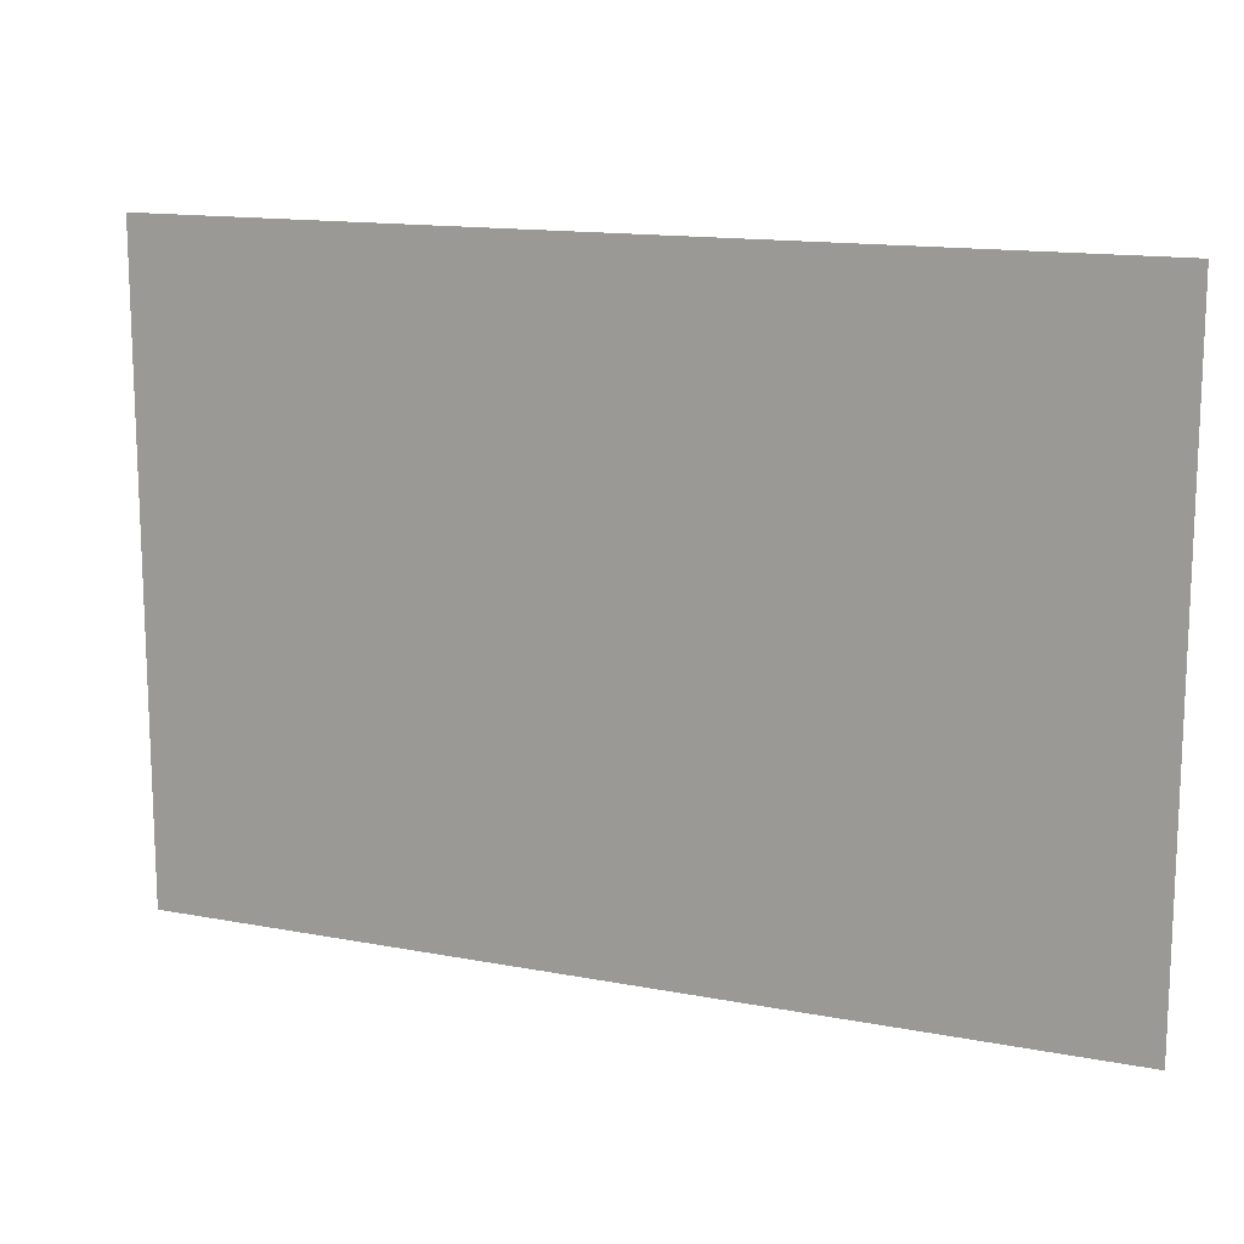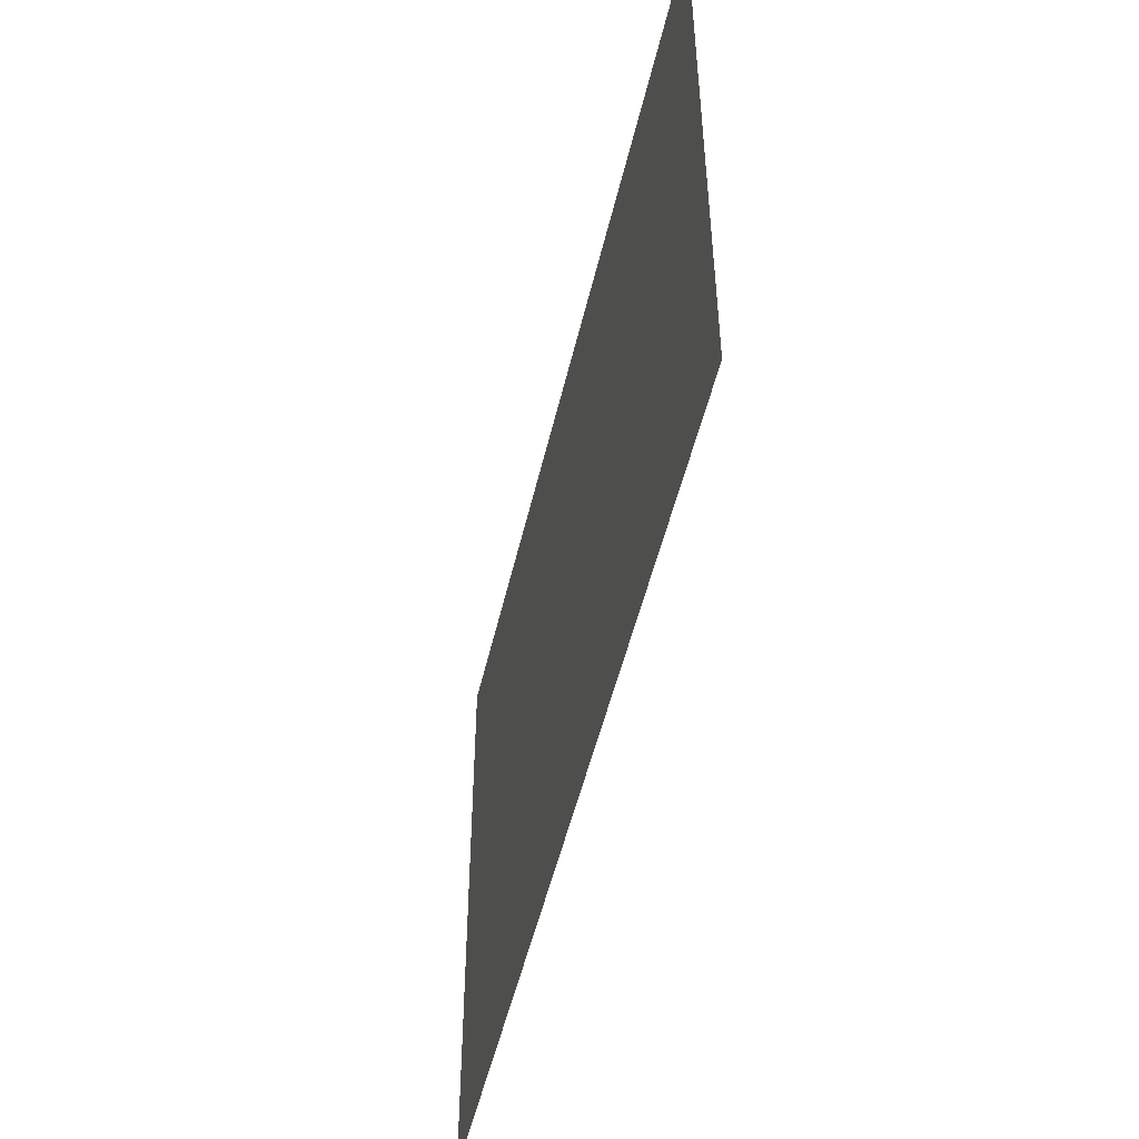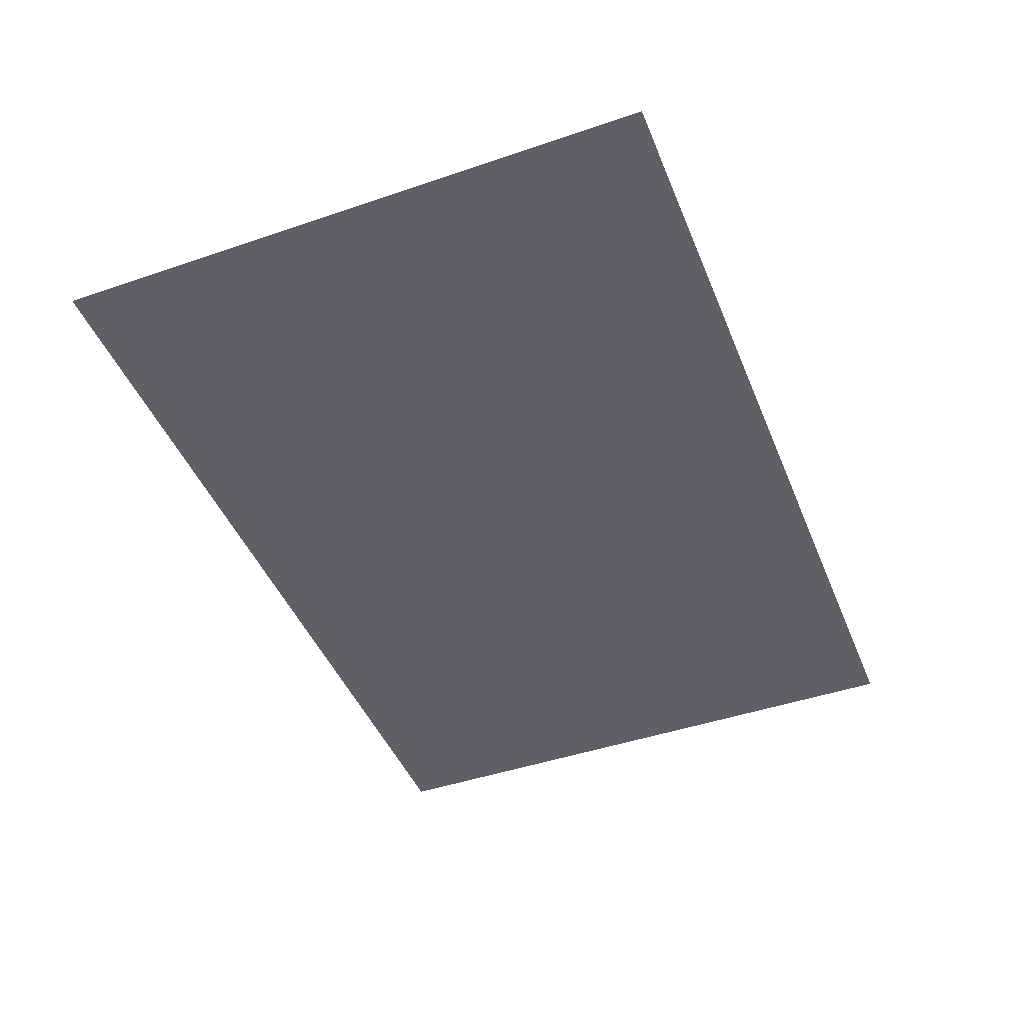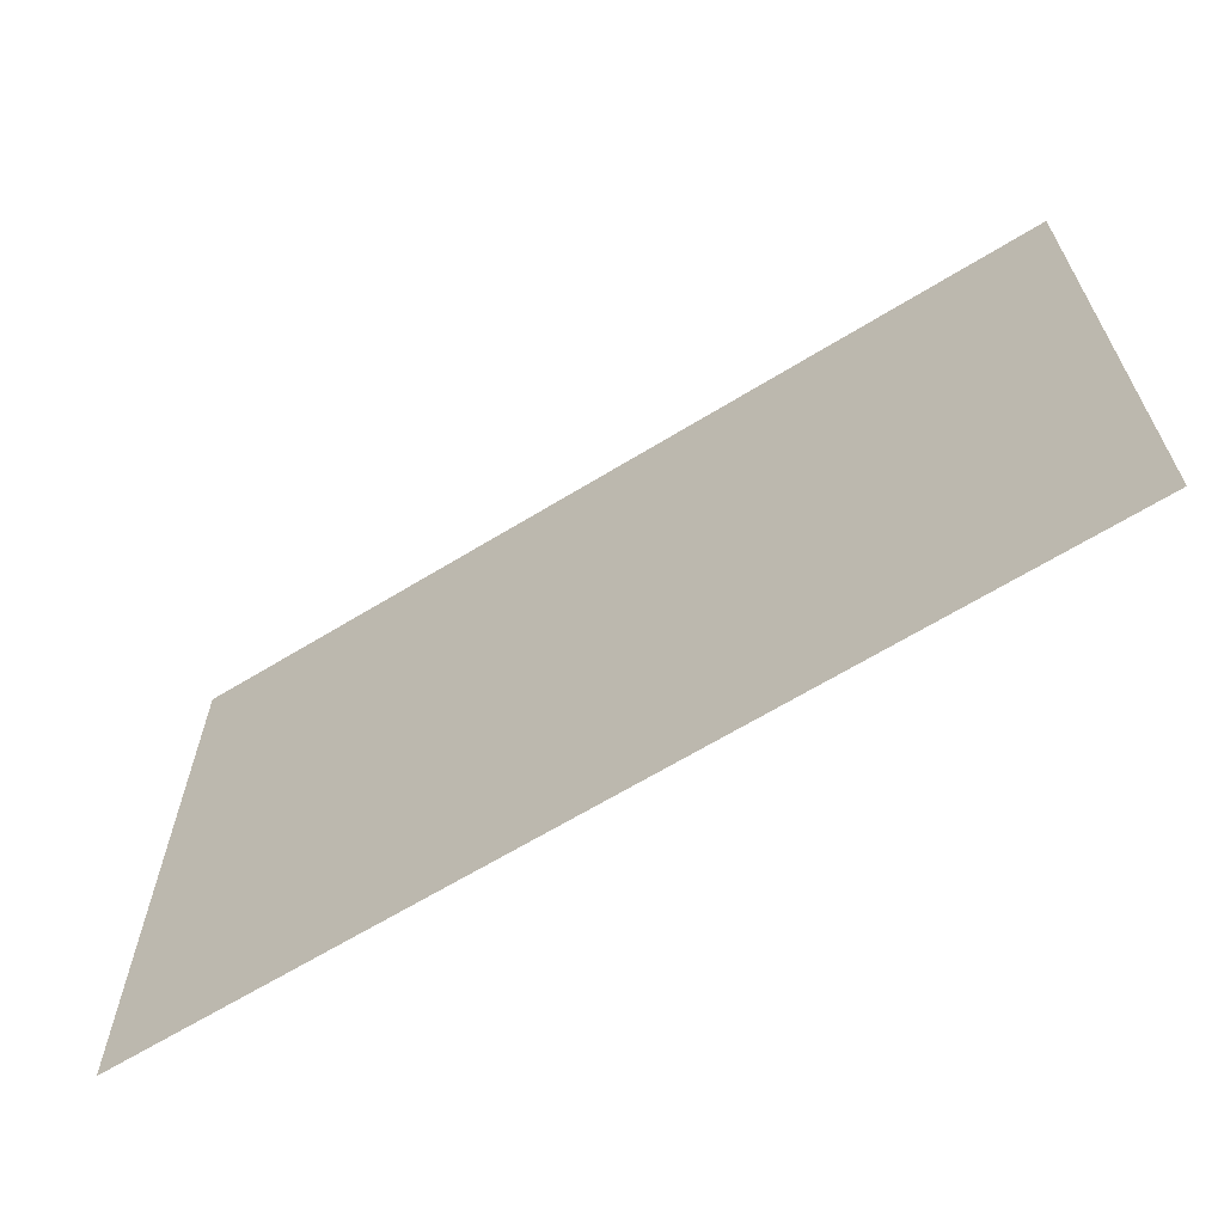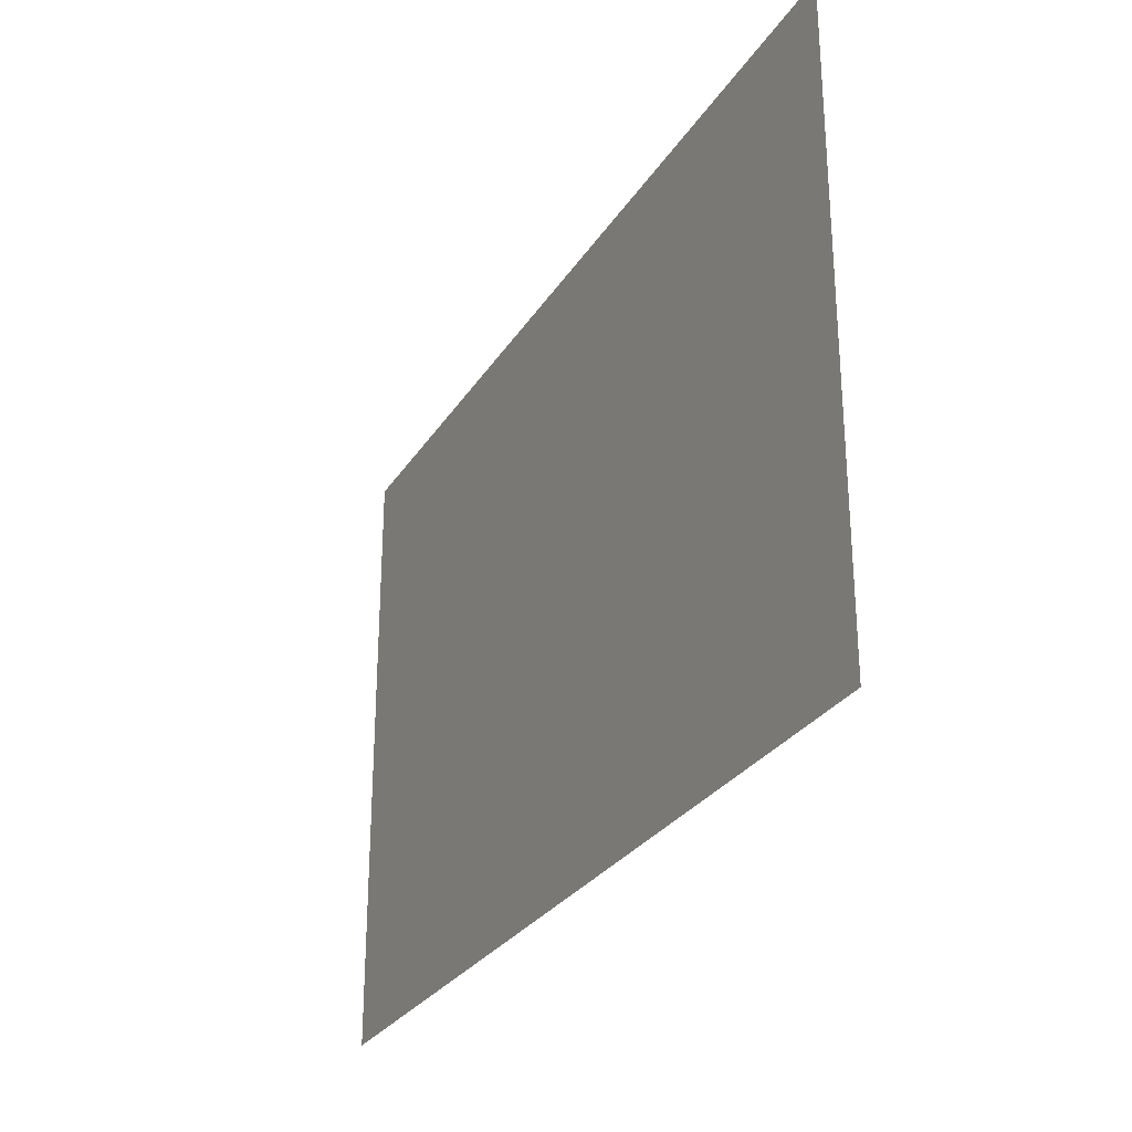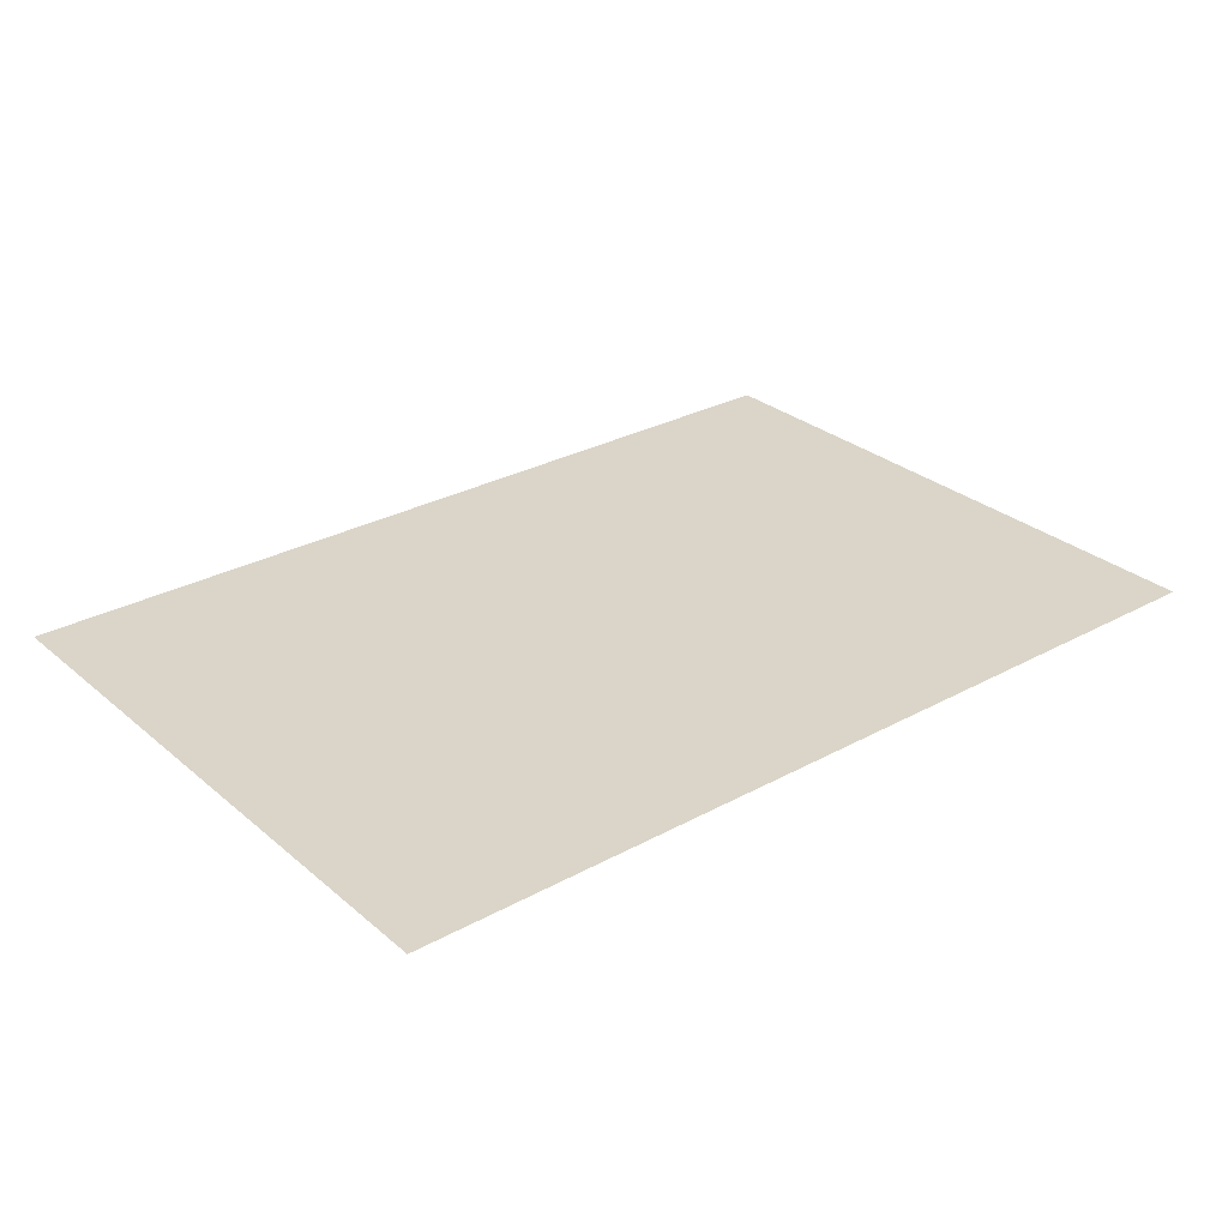
<metadata>
{"format":"obj","ext":"obj","renderer":"f3d","projection":"perspective","resolution":1024,"background":"white","views":[{"elev":14.1,"azim":-157.0,"up":"+Y"},{"elev":-50.1,"azim":77.1,"up":"+Y"},{"elev":-45.2,"azim":-68.5,"up":"+Z"},{"elev":-65.0,"azim":31.7,"up":"+Y"},{"elev":-28.2,"azim":64.0,"up":"+Y"},{"elev":29.1,"azim":-39.1,"up":"+Z"}]}
</metadata>
<code>
g [armL2] arm1 pt2
v 0.2696 -0.185 0
v 0.2696 0.185 0
v -0.2696 0.185 0
v -0.2696 -0.185 0
g [armL2] arm1 pt2_0
f 1 4 2
f 2 4 3

</code>
